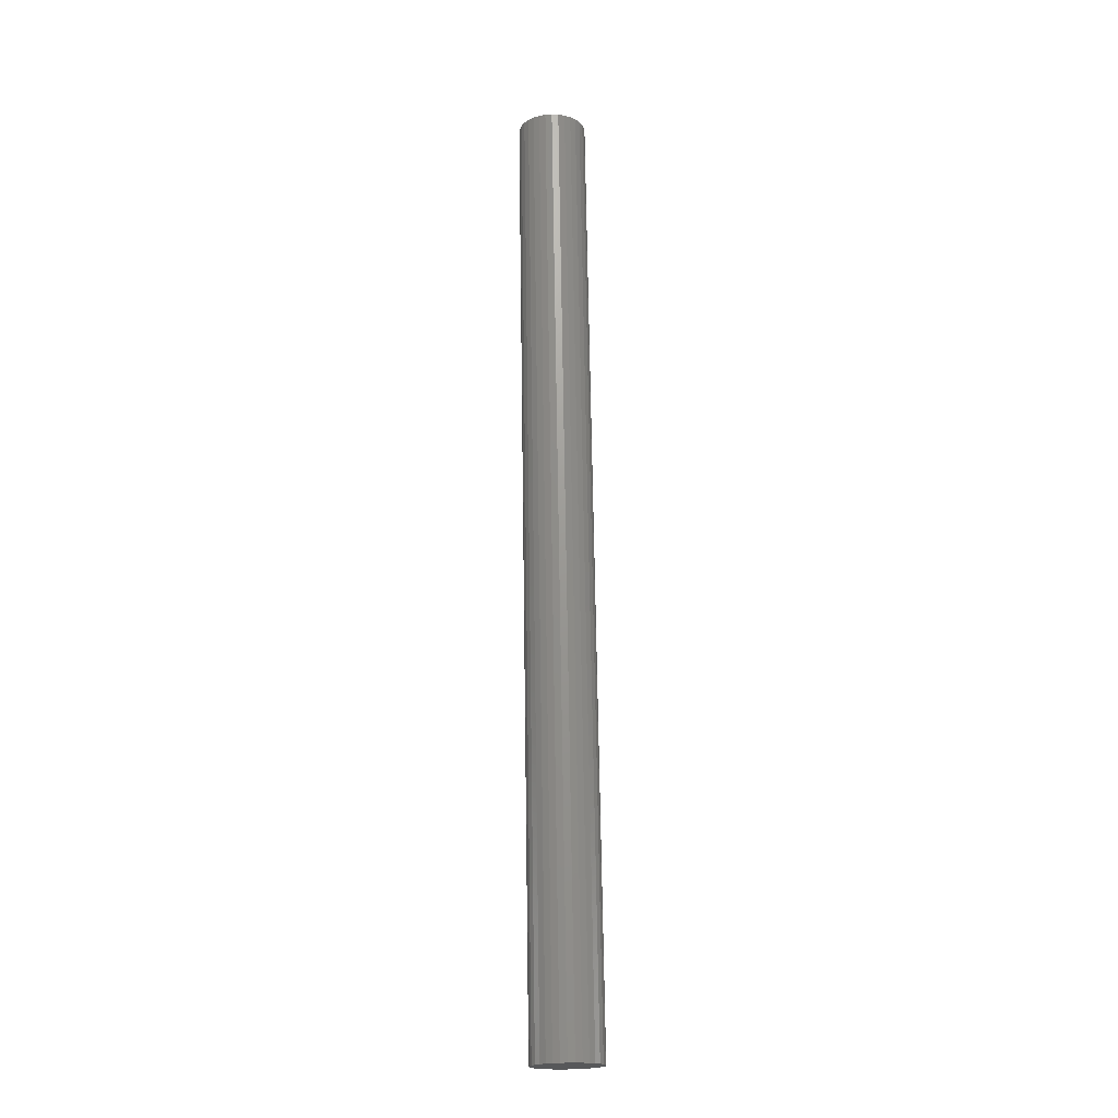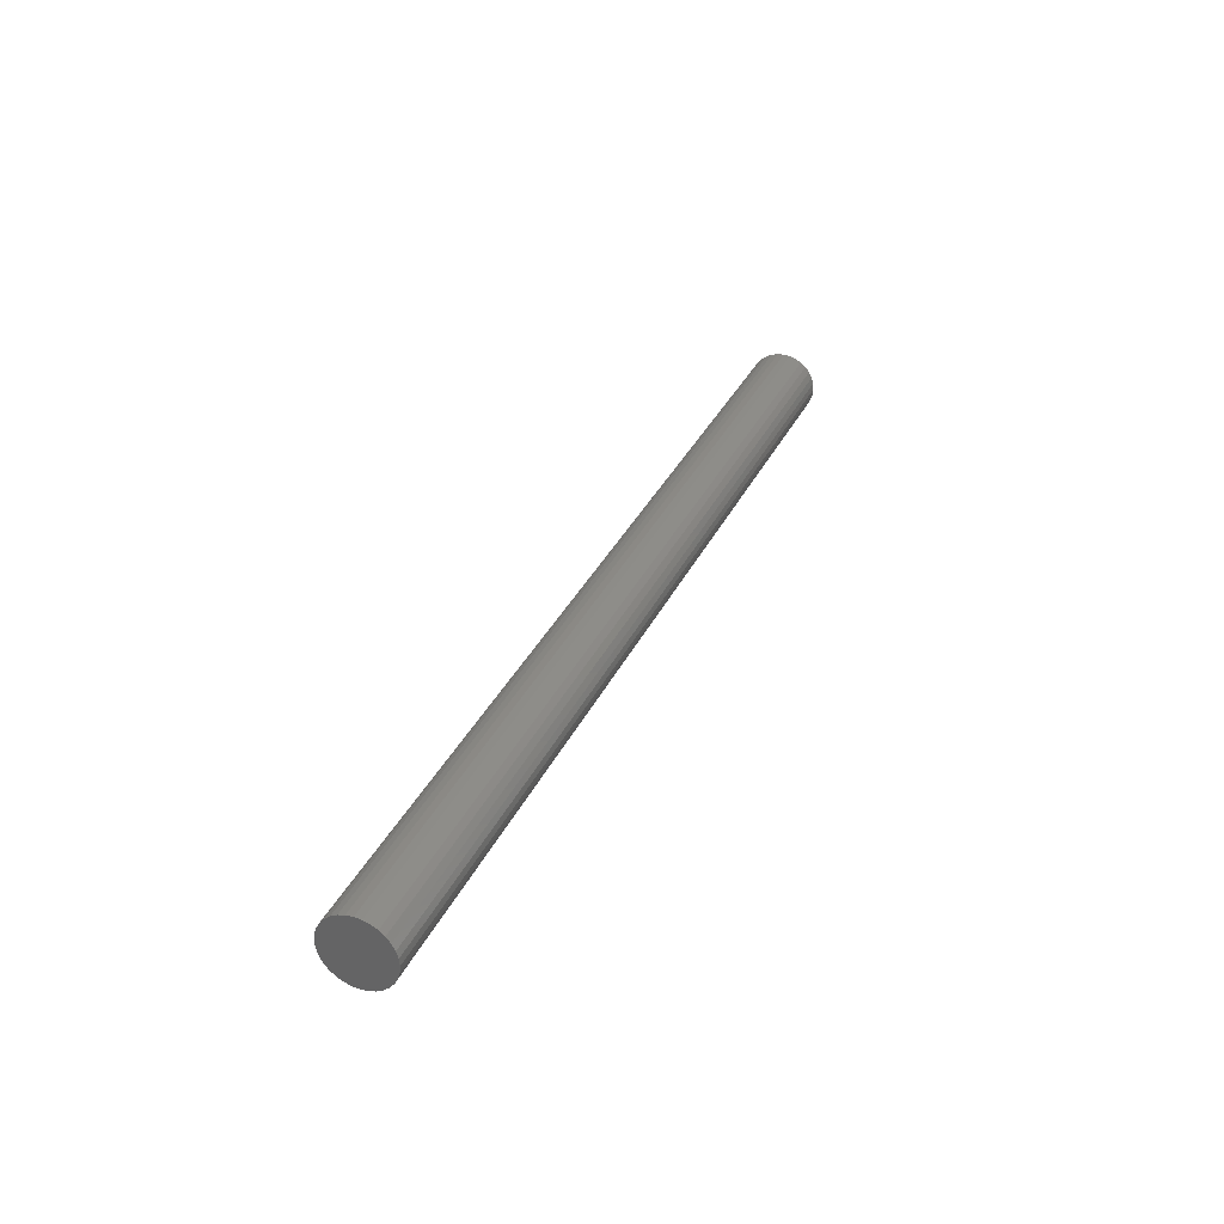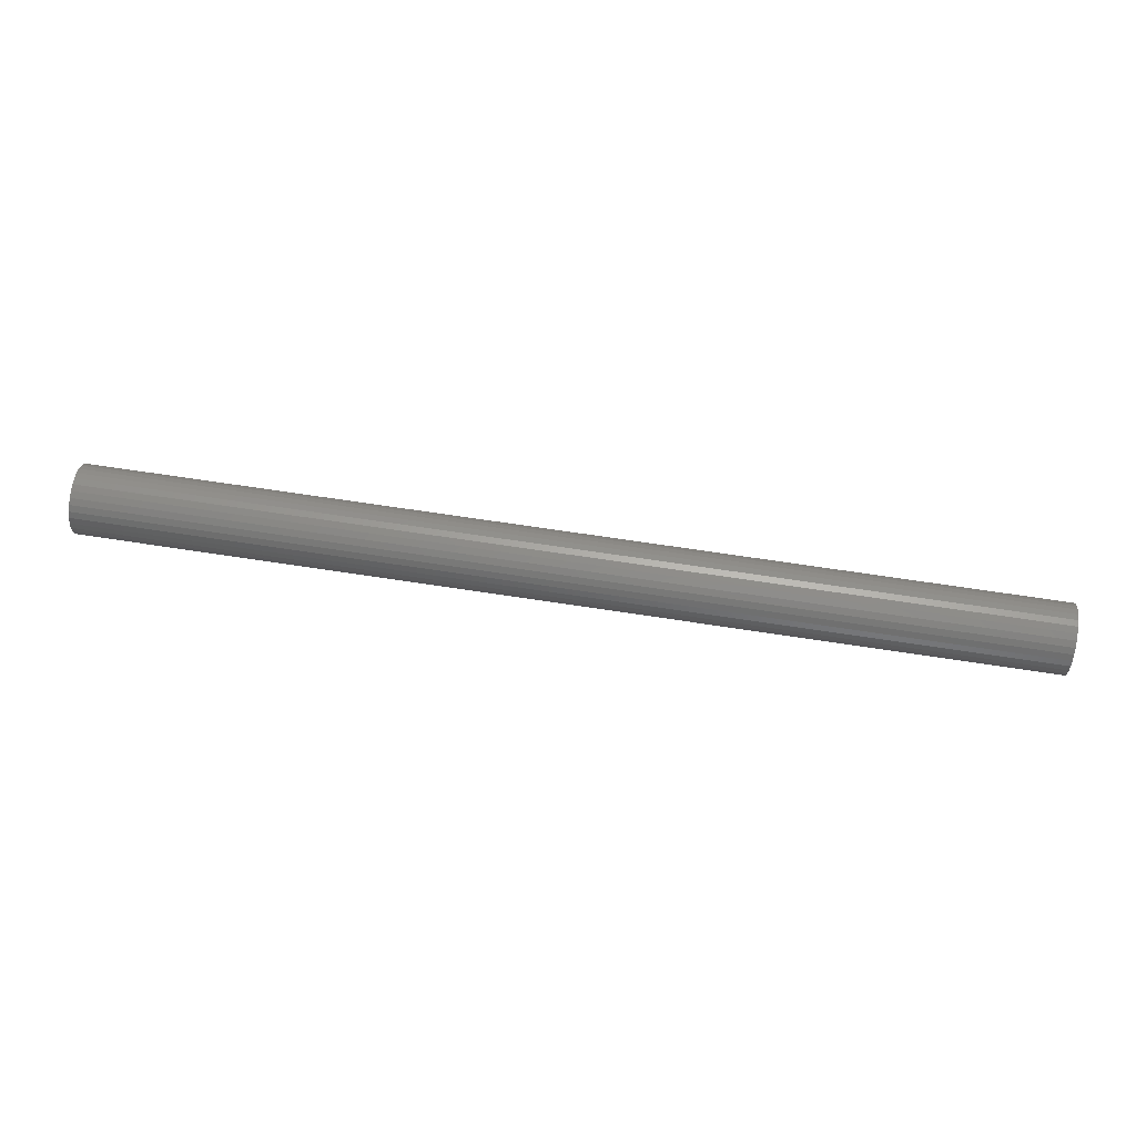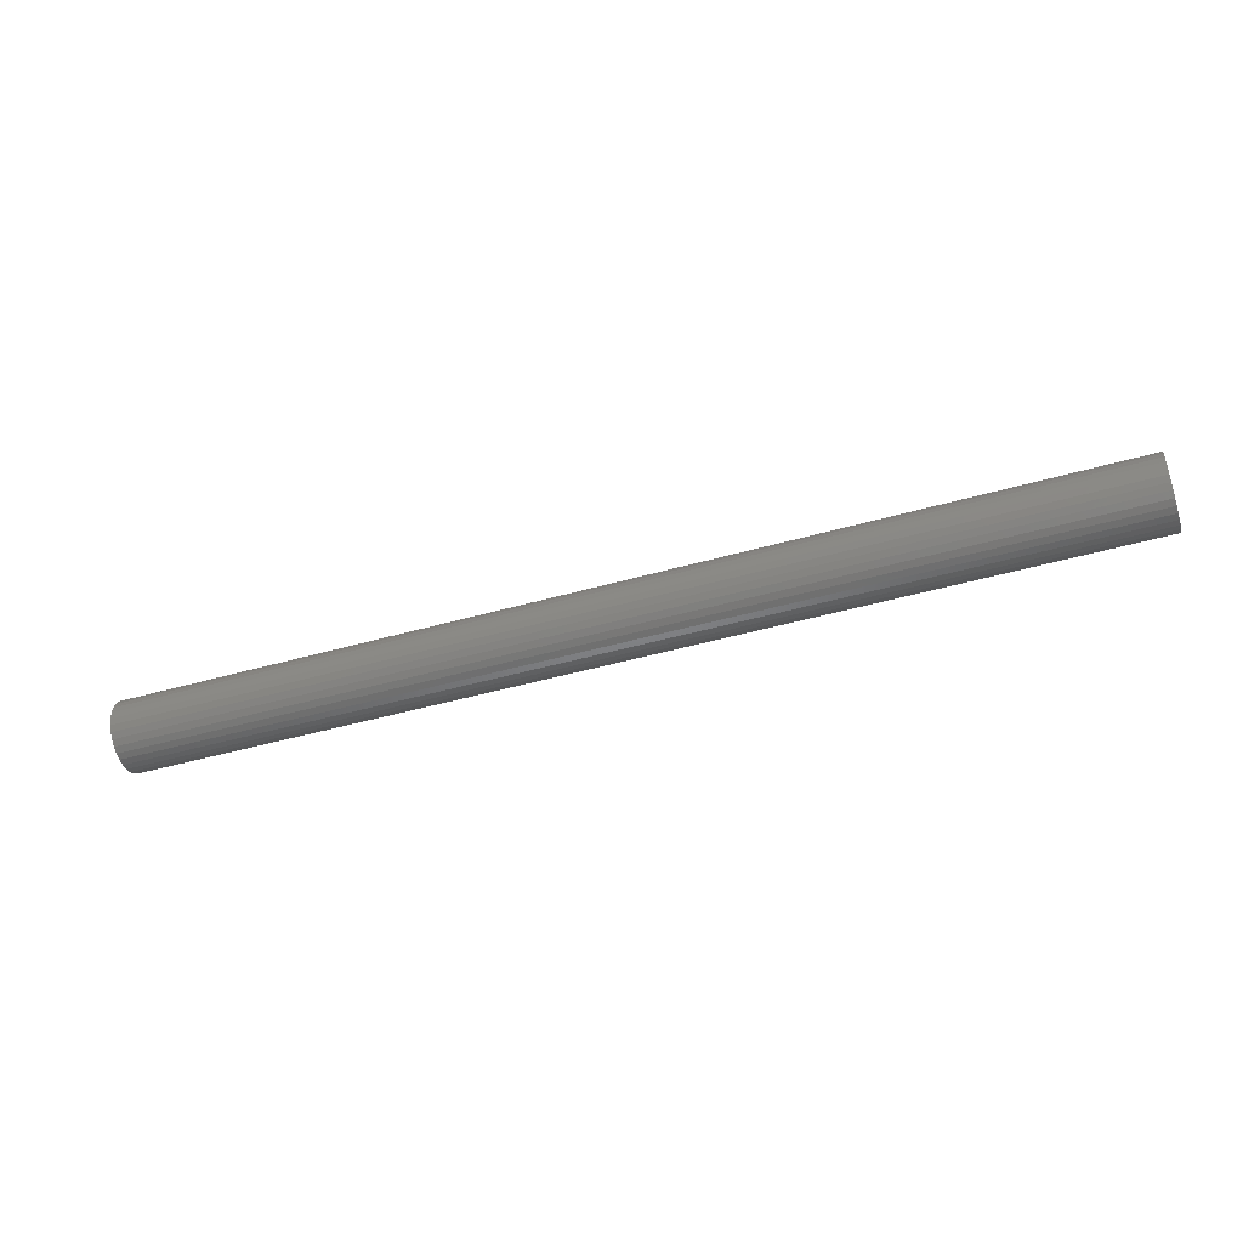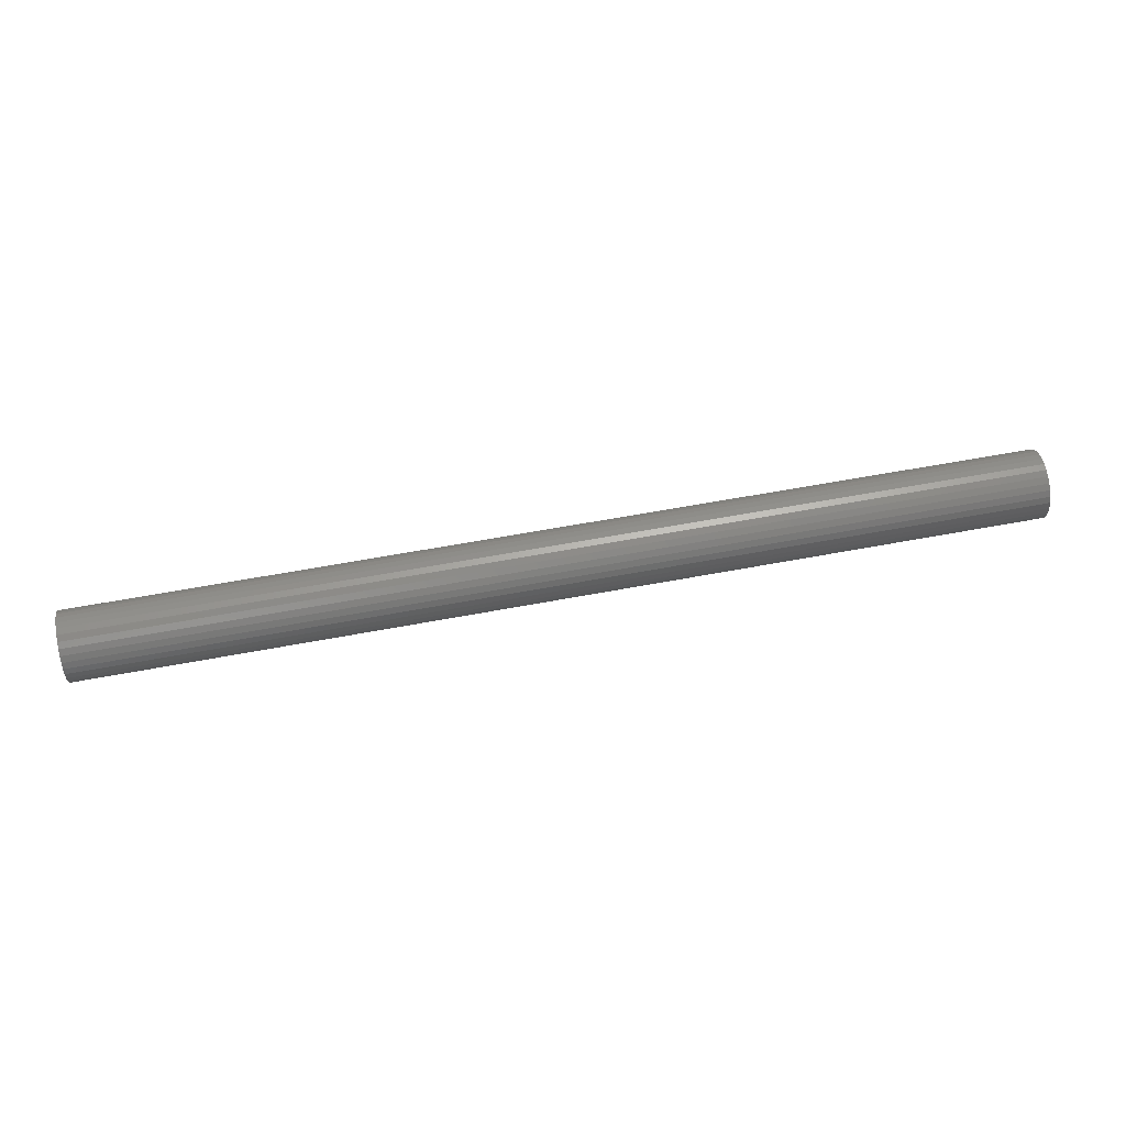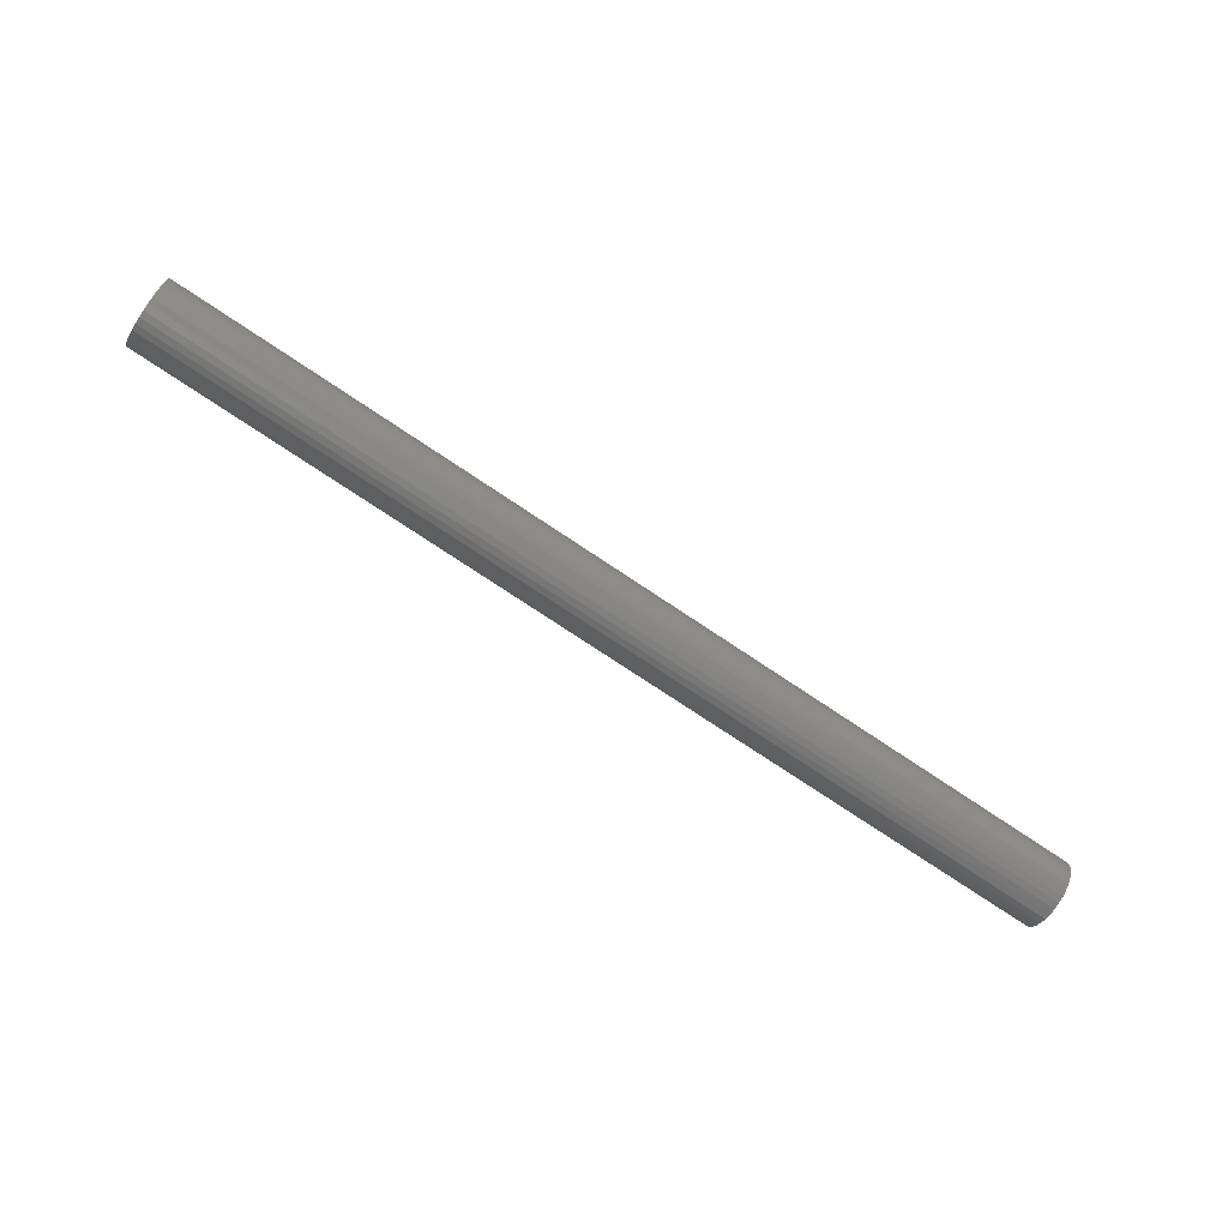
<metadata>
{"format":"stl","ext":"stl","renderer":"f3d","projection":"perspective","resolution":1024,"background":"white","views":[{"elev":70.4,"azim":89.1,"up":"+Y"},{"elev":33.3,"azim":112.3,"up":"+Z"},{"elev":68.2,"azim":-171.3,"up":"+Y"},{"elev":-46.0,"azim":18.1,"up":"+Z"},{"elev":58.6,"azim":-11.1,"up":"+Y"},{"elev":-75.2,"azim":146.2,"up":"+Y"}]}
</metadata>
<code>
# stl→obj: 128 verts, 252 faces
v -0.75 -0.04442 0.03006
v -0.75 -0.02081 0.032
v -0.75 -0.02664 0.02721
v -0.75 -0.04942 0.02071
v -0.75 -0.03142 0.02138
v -0.75 -0.03498 0.01473
v -0.75 -0.0525 0.01056
v -0.75 -0.03717 0.007508
v -0.75 -0.0525 -0.01056
v -0.75 -0.03717 -0.007508
v -0.75 -0.03498 -0.01473
v -0.75 -0.04942 -0.02071
v -0.75 -0.03142 -0.02138
v -0.75 -0.04442 -0.03006
v -0.75 -0.02664 -0.02721
v -0.75 -0.02081 -0.032
v -0.75 -0.03769 -0.03826
v -0.75 -0.01415 -0.03556
v -0.75 -0.006933 -0.03775
v -0.75 -0.02949 -0.04499
v -0.75 0.02779 0.02721
v -0.75 0.02196 0.032
v -0.75 0.04557 0.03006
v -0.75 0.03258 0.02138
v -0.75 0.05057 0.02071
v -0.75 0.03613 0.01473
v -0.75 0.05365 0.01056
v -0.75 0.03832 0.007508
v -0.75 0.03906 -5.741e-18
v -0.75 0.03613 -0.01473
v -0.75 0.03832 -0.007508
v -0.75 0.05365 -0.01056
v -0.75 0.05057 -0.02071
v -0.75 0.03258 -0.02138
v -0.75 0.02779 -0.02721
v -0.75 0.04557 -0.03006
v -0.75 0.02196 -0.032
v -0.75 0.05469 -6.697e-18
v -0.75 -0.05354 6.556e-18
v -0.75 -0.03791 3.686e-18
v -0.75 -0.03769 0.03826
v -0.75 -0.006933 0.03775
v -0.75 -0.01415 0.03556
v -0.75 -0.02949 0.04499
v -0.75 -0.02013 0.04999
v -0.75 -0.009981 0.05307
v -0.75 0.0005757 0.05411
v -0.75 0.0005757 0.03849
v -0.75 0.0005757 -0.03849
v -0.75 0.008084 -0.03775
v -0.75 0.03064 -0.04499
v -0.75 0.02128 -0.04999
v -0.75 0.01113 -0.05307
v -0.75 0.0005757 -0.05411
v -0.75 -0.009981 -0.05307
v -0.75 -0.02013 -0.04999
v -0.75 0.03884 0.03826
v -0.75 0.0153 0.03556
v -0.75 0.008084 0.03775
v -0.75 0.03064 0.04499
v -0.75 0.01113 0.05307
v -0.75 0.02128 0.04999
v -0.75 0.03884 -0.03826
v -0.75 0.0153 -0.03556
v 0.7344 0.008084 -0.03775
v 0.7344 0.0153 -0.03556
v 0.7344 0.02196 -0.032
v 0.7344 0.02779 -0.02721
v 0.7344 0.03258 -0.02138
v 0.7344 0.03613 -0.01473
v 0.7344 0.03832 -0.007508
v 0.7344 0.03906 -5.741e-18
v 0.7344 0.0005757 -0.03849
v 0.7344 -0.006933 -0.03775
v 0.7344 -0.01415 -0.03556
v 0.7344 -0.02081 -0.032
v 0.7344 -0.02664 -0.02721
v 0.7344 -0.03142 -0.02138
v 0.7344 -0.03498 -0.01473
v 0.7344 -0.03717 -0.007508
v 0.7344 -0.03791 3.686e-18
v 0.7344 -0.006933 0.03775
v 0.7344 -0.01415 0.03556
v 0.7344 -0.02081 0.032
v 0.7344 -0.02664 0.02721
v 0.7344 -0.03142 0.02138
v 0.7344 -0.03498 0.01473
v 0.7344 -0.03717 0.007508
v 0.7344 0.0005757 0.03849
v 0.7344 0.008084 0.03775
v 0.7344 0.0153 0.03556
v 0.7344 0.02196 0.032
v 0.7344 0.02779 0.02721
v 0.7344 0.03258 0.02138
v 0.7344 0.03613 0.01473
v 0.7344 0.03832 0.007508
v 0.75 0.01113 0.05307
v 0.75 0.0005757 0.05411
v 0.75 -0.009981 0.05307
v 0.75 -0.02013 0.04999
v 0.75 0.02128 0.04999
v 0.75 -0.02949 0.04499
v 0.75 0.03064 0.04499
v 0.75 -0.03769 0.03826
v 0.75 0.03884 0.03826
v 0.75 -0.04442 0.03006
v 0.75 0.04557 0.03006
v 0.75 -0.04942 0.02071
v 0.75 0.05057 0.02071
v 0.75 -0.0525 0.01056
v 0.75 0.05365 0.01056
v 0.75 0.05365 -0.01056
v 0.75 -0.04942 -0.02071
v 0.75 0.05057 -0.02071
v 0.75 -0.04442 -0.03006
v 0.75 0.04557 -0.03006
v 0.75 -0.03769 -0.03826
v 0.75 0.03884 -0.03826
v 0.75 -0.02949 -0.04499
v 0.75 0.03064 -0.04499
v 0.75 -0.02013 -0.04999
v 0.75 0.02128 -0.04999
v 0.75 -0.009981 -0.05307
v 0.75 0.01113 -0.05307
v 0.75 0.0005757 -0.05411
v 0.75 0.05469 -6.697e-18
v 0.75 -0.05354 6.556e-18
v 0.75 -0.0525 -0.01056
f 1 2 3
f 3 4 1
f 5 4 3
f 4 5 6
f 6 7 4
f 8 7 6
f 9 10 11
f 11 12 9
f 13 12 11
f 14 12 13
f 14 13 15
f 16 14 15
f 17 14 16
f 17 16 18
f 19 17 18
f 19 20 17
f 21 22 23
f 24 21 23
f 25 24 23
f 26 24 25
f 27 26 25
f 27 28 26
f 28 27 29
f 30 31 32
f 33 30 32
f 34 30 33
f 35 34 33
f 36 35 33
f 36 37 35
f 38 32 31
f 38 31 29
f 38 29 27
f 39 7 8
f 39 8 40
f 39 40 10
f 39 10 9
f 41 42 43
f 41 43 2
f 41 2 1
f 42 41 44
f 42 44 45
f 42 45 46
f 42 46 47
f 42 47 48
f 49 50 51
f 49 51 52
f 49 52 53
f 49 53 54
f 49 54 55
f 49 55 56
f 49 56 20
f 49 20 19
f 57 23 22
f 57 22 58
f 57 58 59
f 57 59 60
f 48 47 61
f 48 61 62
f 48 62 60
f 48 60 59
f 63 51 50
f 63 50 64
f 63 64 37
f 63 37 36
f 49 65 50
f 50 65 66
f 50 66 64
f 64 66 67
f 64 67 37
f 37 67 68
f 37 68 35
f 35 68 69
f 35 69 34
f 34 69 70
f 34 70 30
f 30 70 71
f 30 71 31
f 31 71 72
f 31 72 29
f 65 49 73
f 73 49 19
f 73 19 74
f 74 19 18
f 74 18 75
f 75 18 16
f 75 16 76
f 76 16 15
f 76 15 77
f 77 15 13
f 77 13 78
f 78 13 11
f 78 11 79
f 79 11 10
f 79 10 80
f 80 10 40
f 80 40 81
f 48 82 42
f 42 82 83
f 42 83 43
f 43 83 84
f 43 84 2
f 2 84 85
f 2 85 3
f 3 85 86
f 3 86 5
f 5 86 87
f 5 87 6
f 6 87 88
f 6 88 8
f 8 88 81
f 8 81 40
f 82 48 89
f 89 48 59
f 89 59 90
f 90 59 58
f 90 58 91
f 91 58 22
f 91 22 92
f 92 22 21
f 92 21 93
f 93 21 24
f 93 24 94
f 94 24 26
f 94 26 95
f 95 26 28
f 95 28 96
f 96 28 29
f 96 29 72
f 83 82 89
f 83 89 90
f 91 83 90
f 84 83 91
f 92 84 91
f 85 84 92
f 93 85 92
f 86 85 93
f 94 86 93
f 87 86 94
f 95 87 94
f 88 87 95
f 96 88 95
f 70 79 71
f 78 79 70
f 69 78 70
f 77 78 69
f 68 77 69
f 76 77 68
f 67 76 68
f 75 76 67
f 66 75 67
f 74 75 66
f 73 74 66
f 65 73 66
f 79 80 71
f 71 80 81
f 71 81 72
f 72 81 88
f 72 88 96
f 97 98 99
f 99 100 97
f 97 100 101
f 101 100 102
f 101 102 103
f 103 102 104
f 103 104 105
f 105 104 106
f 105 106 107
f 107 106 108
f 107 108 109
f 109 108 110
f 109 110 111
f 112 113 114
f 114 113 115
f 114 115 116
f 116 115 117
f 116 117 118
f 118 117 119
f 118 119 120
f 120 119 121
f 120 121 122
f 122 121 123
f 122 123 124
f 123 125 124
f 111 110 126
f 126 110 127
f 126 127 112
f 112 127 128
f 112 128 113
f 38 126 32
f 32 126 112
f 32 112 33
f 33 112 114
f 33 114 36
f 36 114 116
f 36 116 63
f 63 116 118
f 63 118 51
f 51 118 120
f 51 120 52
f 52 120 122
f 52 122 53
f 53 122 124
f 53 124 54
f 54 124 125
f 54 125 55
f 55 125 123
f 55 123 56
f 56 123 121
f 56 121 20
f 20 121 119
f 20 119 17
f 17 119 117
f 17 117 14
f 14 117 115
f 14 115 12
f 12 115 113
f 12 113 9
f 9 113 128
f 9 128 39
f 39 128 127
f 39 127 7
f 7 127 110
f 7 110 4
f 4 110 108
f 4 108 1
f 1 108 106
f 1 106 41
f 41 106 104
f 41 104 44
f 44 104 102
f 44 102 45
f 45 102 100
f 45 100 46
f 46 100 99
f 46 99 47
f 47 99 98
f 47 98 61
f 61 98 97
f 61 97 62
f 62 97 101
f 62 101 60
f 60 101 103
f 60 103 57
f 57 103 105
f 57 105 23
f 23 105 107
f 23 107 25
f 25 107 109
f 25 109 27
f 27 109 111
f 27 111 38
f 38 111 126

</code>
